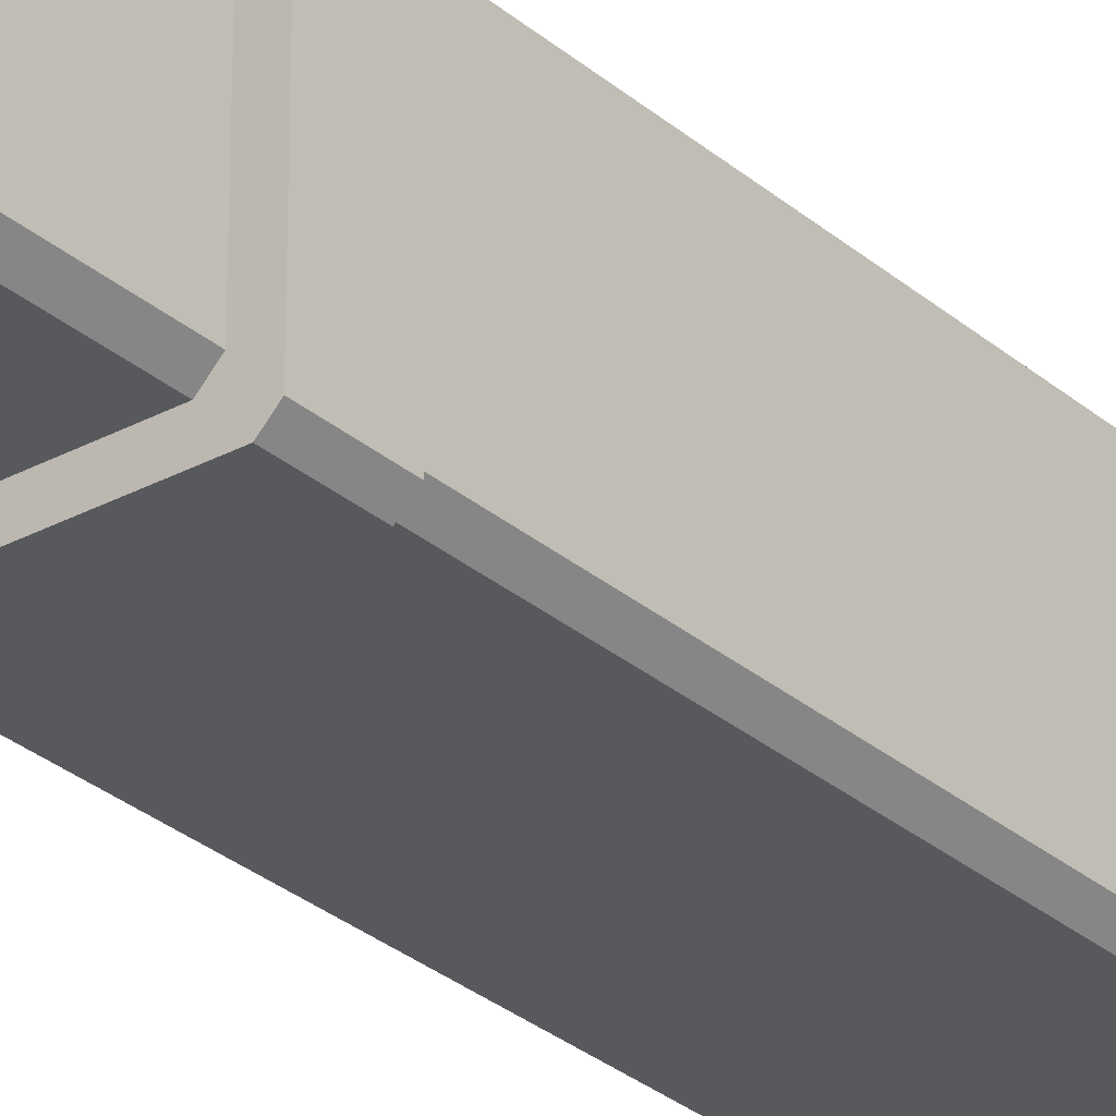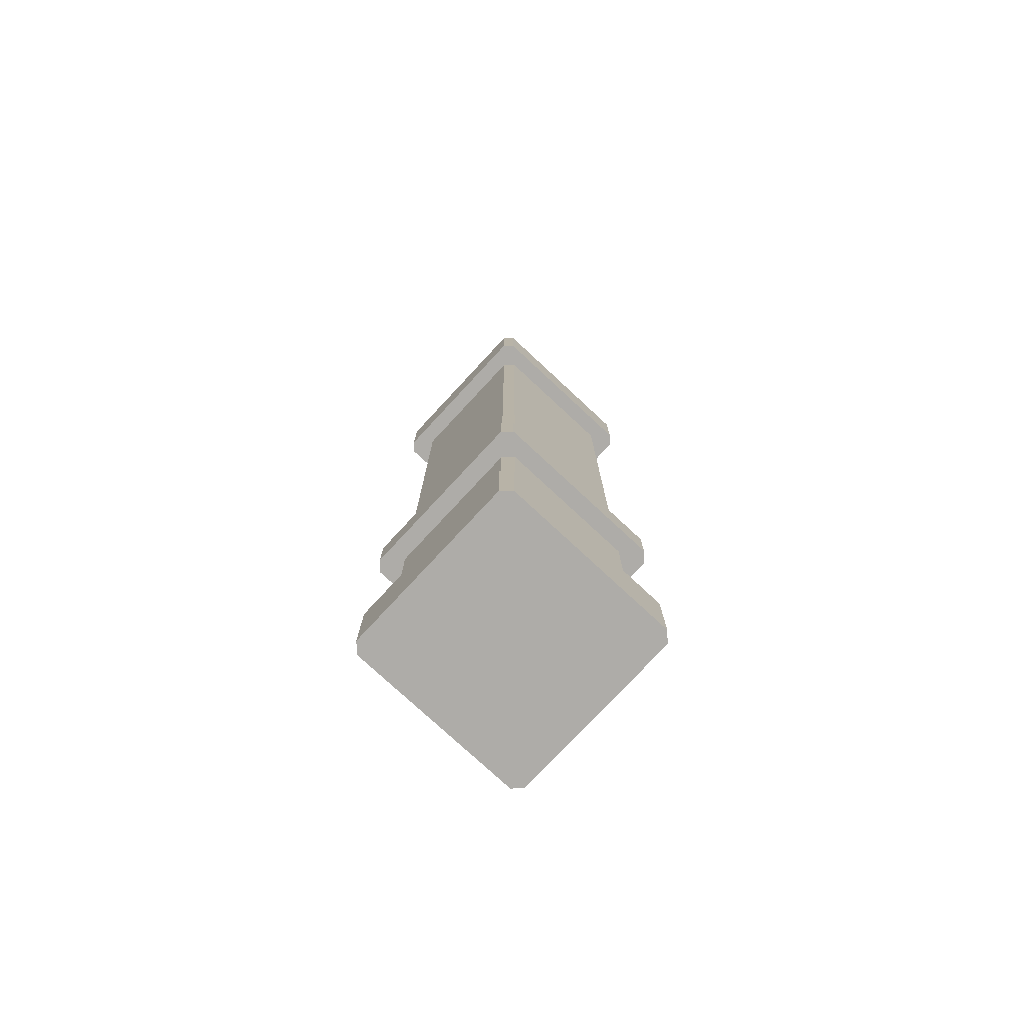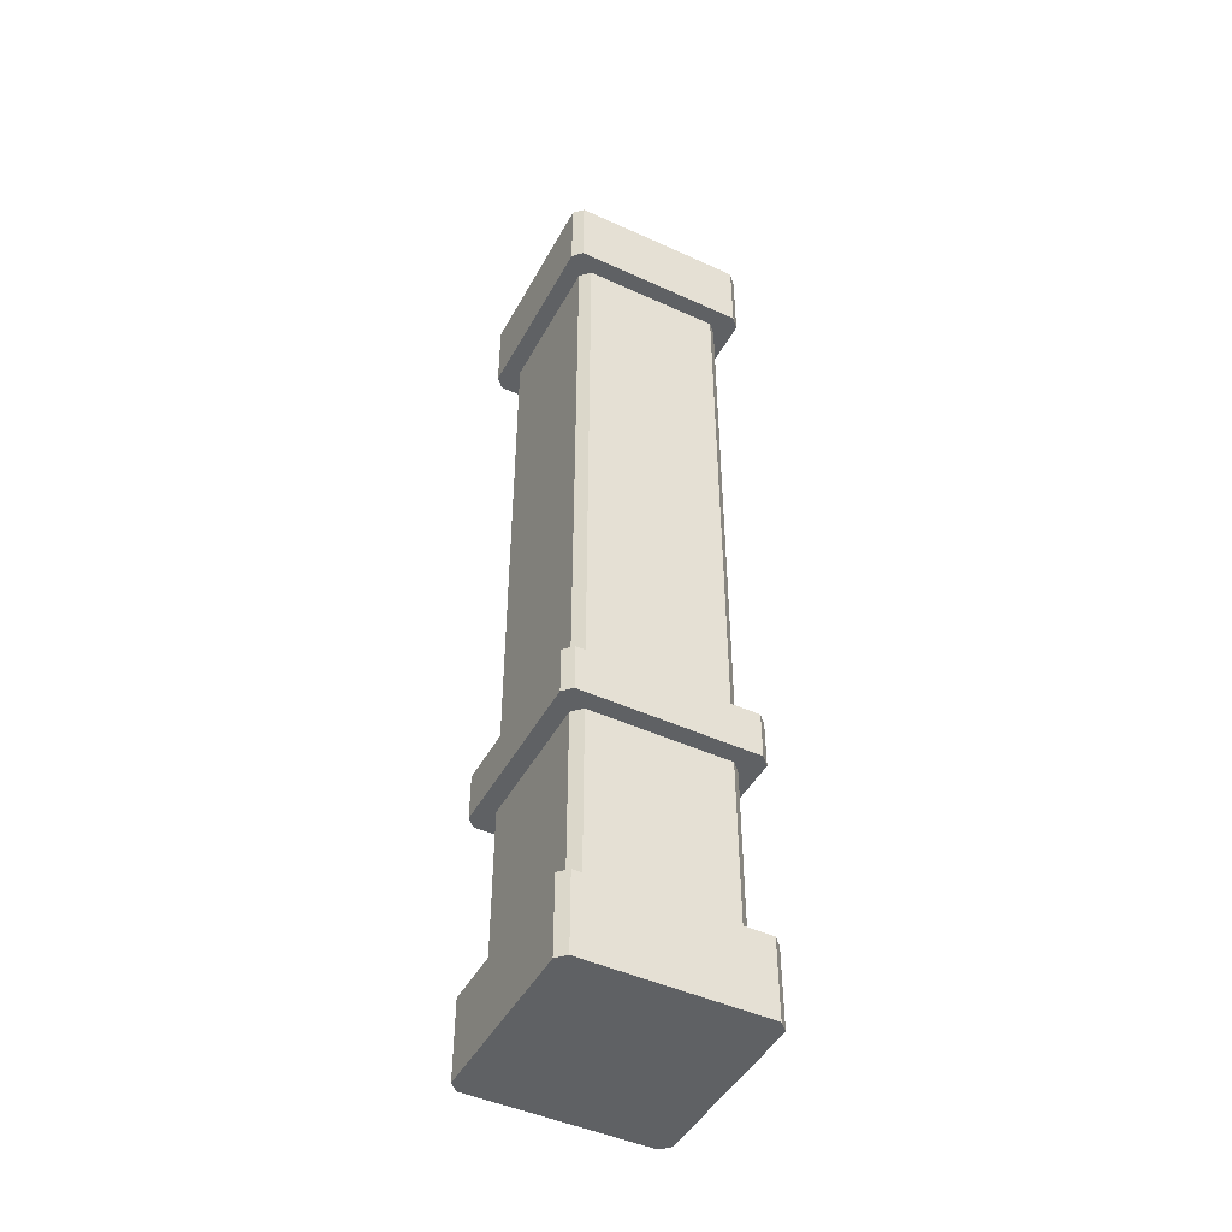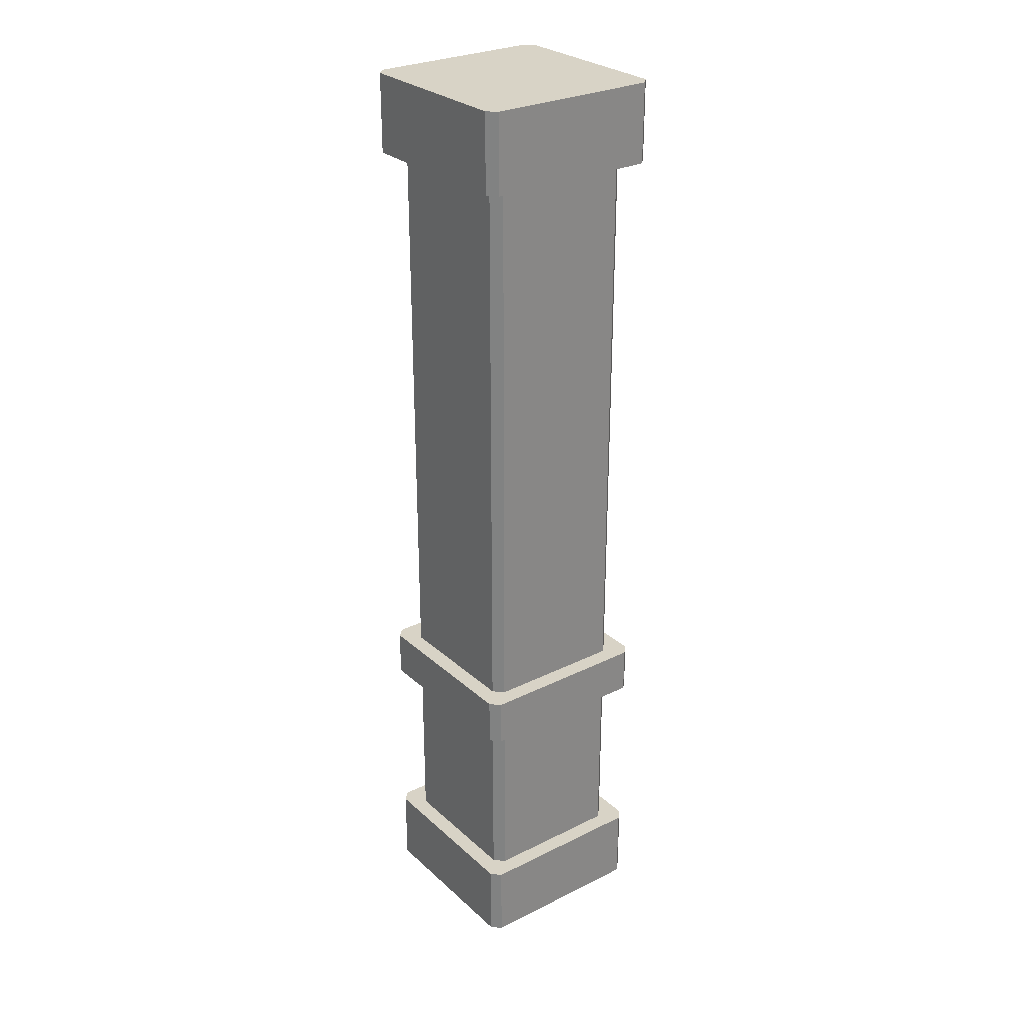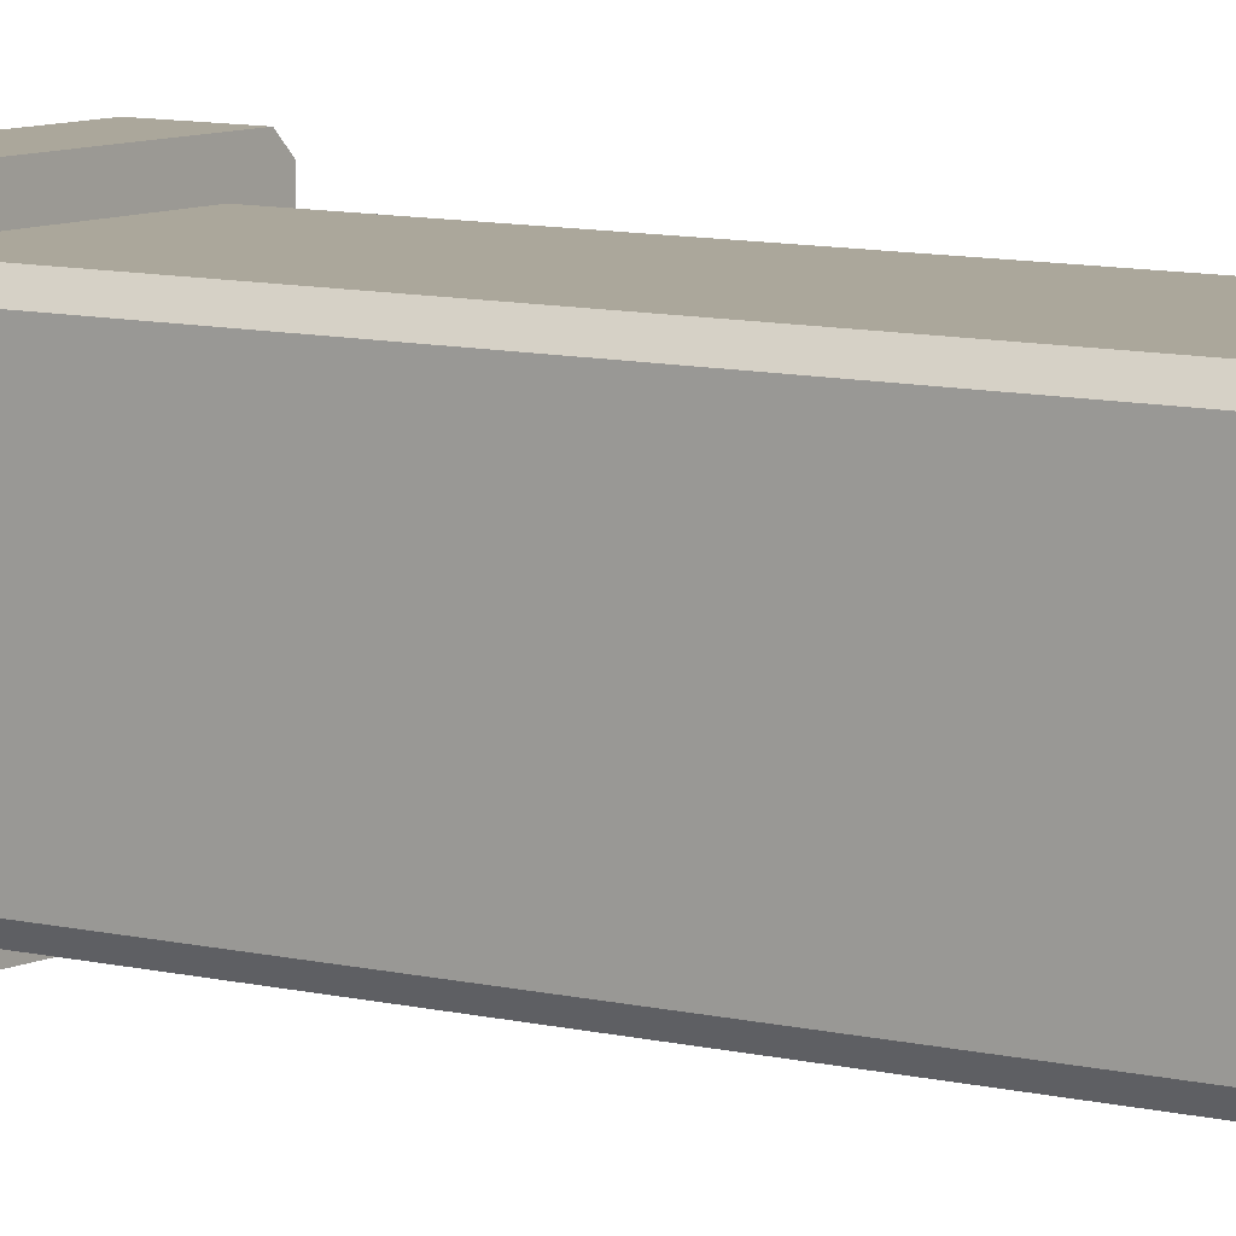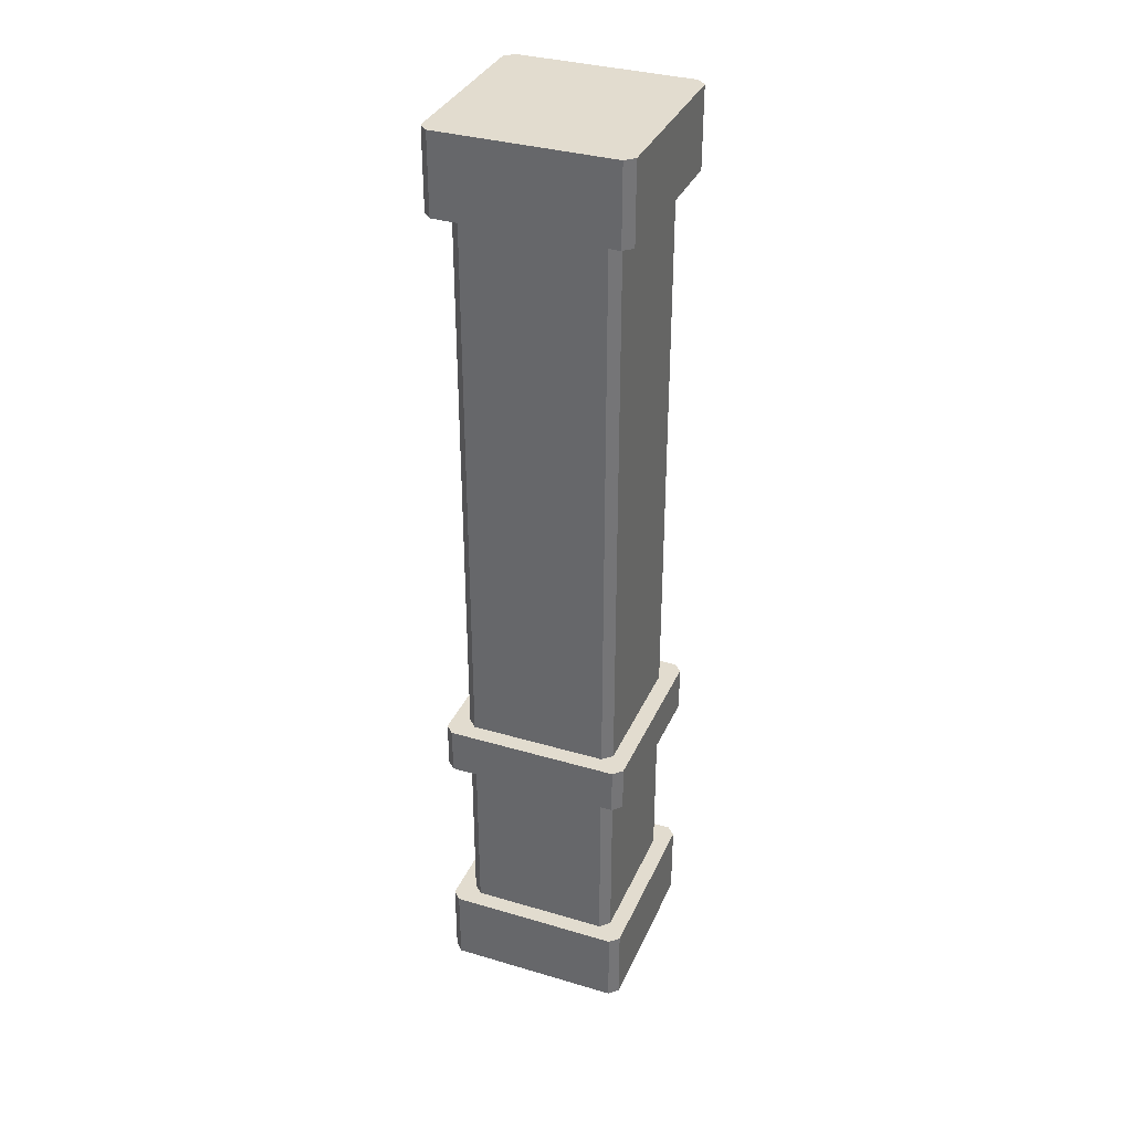
<metadata>
{"format":"obj","ext":"obj","renderer":"f3d","projection":"perspective","resolution":1024,"background":"white","views":[{"elev":-29.3,"azim":38.7,"up":"+Z"},{"elev":-76.9,"azim":47.1,"up":"+Y"},{"elev":-46.4,"azim":-27.5,"up":"+Y"},{"elev":28.1,"azim":53.1,"up":"+Y"},{"elev":8.2,"azim":126.2,"up":"+Z"},{"elev":34.7,"azim":-158.4,"up":"+Y"}]}
</metadata>
<code>
o Pillar
v -2.204 2.279 -7.5
v -2.5 2.279 -7.796
v -2.5 28.14 -7.796
v -2.204 28.14 -7.5
v -2.5 2.279 -12.2
v -2.204 2.279 -12.5
v -2.204 28.14 -12.5
v -2.5 28.14 -12.2
v 2.5 2.279 -7.796
v 2.204 2.279 -7.5
v 2.204 28.14 -7.5
v 2.5 28.14 -7.796
v 2.204 2.279 -12.5
v 2.5 2.279 -12.2
v 2.5 28.14 -12.2
v 2.204 28.14 -12.5
v 2.773 8.424 -13.05
v 3.051 8.424 -12.77
v 3.051 9.937 -12.77
v 2.773 9.937 -13.05
v 3.051 8.424 -7.227
v 2.773 8.424 -6.949
v 2.773 9.937 -6.949
v 3.051 9.937 -7.227
v -3.051 8.424 -12.77
v -2.773 8.424 -13.05
v -2.773 9.937 -13.05
v -3.051 9.937 -12.77
v -2.773 8.424 -6.949
v -3.051 8.424 -7.227
v -3.051 9.937 -7.227
v -2.773 9.937 -6.949
v -2.204 8.209 -7.5
v -2.5 8.209 -7.796
v -2.204 8.209 -12.5
v -2.5 8.209 -12.2
v 2.5 8.209 -12.2
v 2.204 8.209 -12.5
v 2.204 8.209 -7.5
v 2.5 8.209 -7.796
v -2.204 10.14 -7.5
v -2.5 10.14 -12.2
v 2.204 10.14 -12.5
v 2.5 10.14 -7.796
v -2.5 10.14 -7.796
v -2.204 10.14 -12.5
v 2.5 10.14 -12.2
v 2.204 10.14 -7.5
v -2.204 27.81 -7.5
v -2.5 27.81 -12.2
v 2.204 27.81 -12.5
v 2.5 27.81 -7.796
v -2.5 27.81 -7.796
v -2.204 27.81 -12.5
v 2.5 27.81 -12.2
v 2.204 27.81 -7.5
v -2.5 2.78 -7.796
v -2.204 2.78 -12.5
v 2.5 2.78 -12.2
v 2.204 2.78 -7.5
v -2.204 2.78 -7.5
v -2.5 2.78 -12.2
v 2.204 2.78 -12.5
v 2.5 2.78 -7.796
v -2.773 0.002188 -13.05
v -2.773 2.504 -13.05
v -3.051 2.504 -12.77
v 3.051 2.504 -12.77
v 2.773 2.504 -13.05
v -2.773 0.002189 -6.949
v -3.051 0.002189 -7.227
v -3.051 2.504 -7.227
v -2.773 2.504 -6.949
v 2.773 0.002189 -6.949
v 2.773 2.504 -6.949
v 3.051 2.504 -7.227
v 3.051 27.99 -7.227
v 2.773 27.99 -6.949
v 2.773 30.52 -6.949
v 3.051 30.52 -7.227
v -2.773 27.99 -6.949
v -3.051 27.99 -7.227
v -3.051 30.52 -7.227
v -2.773 30.52 -6.949
v 2.773 27.99 -13.05
v 3.051 27.99 -12.77
v 3.051 30.52 -12.77
v 2.773 30.52 -13.05
v -3.051 27.99 -12.77
v -2.773 27.99 -13.05
v -2.773 30.52 -13.05
v -3.051 30.52 -12.77
v 3.051 0.002189 -7.227
v 2.773 0.002188 -13.05
v 3.051 0.002188 -12.77
v -3.051 0.002188 -12.77
v -2.204 27.81 -7.5
v -2.204 28.14 -7.5
v -2.5 2.78 -7.796
v -2.5 2.279 -7.796
v -2.204 2.78 -12.5
v -2.204 2.279 -12.5
v -2.5 27.81 -12.2
v -2.5 28.14 -12.2
v 2.5 2.78 -12.2
v 2.5 2.279 -12.2
v 2.204 27.81 -12.5
v 2.204 28.14 -12.5
v 2.204 2.78 -7.5
v 2.204 2.279 -7.5
v 2.5 27.81 -7.796
v 2.5 28.14 -7.796
v 3.051 8.424 -7.227
v 3.051 8.424 -7.227
v 3.051 9.937 -7.227
v 3.051 9.937 -7.227
v 2.773 9.937 -6.949
v 2.773 9.937 -6.949
v 2.773 8.424 -6.949
v 2.773 8.424 -6.949
v 2.773 8.424 -13.05
v 2.773 8.424 -13.05
v 2.773 9.937 -13.05
v 2.773 9.937 -13.05
v 3.051 8.424 -12.77
v 3.051 8.424 -12.77
v -2.773 8.424 -13.05
v -2.773 8.424 -13.05
v -3.051 8.424 -7.227
v -3.051 8.424 -7.227
v -2.773 8.424 -6.949
v -2.773 8.424 -6.949
v -2.773 9.937 -6.949
v -2.773 9.937 -6.949
v -3.051 9.937 -12.77
v -3.051 9.937 -12.77
v -3.051 9.937 -7.227
v -3.051 9.937 -7.227
v -3.051 8.424 -12.77
v -3.051 8.424 -12.77
v 3.051 9.937 -12.77
v 3.051 9.937 -12.77
v -2.773 9.937 -13.05
v -2.773 9.937 -13.05
v -2.5 10.14 -7.796
v -2.5 8.209 -7.796
v -2.204 10.14 -12.5
v -2.204 8.209 -12.5
v 2.5 10.14 -12.2
v 2.5 8.209 -12.2
v 2.204 10.14 -7.5
v 2.204 8.209 -7.5
v -2.204 8.209 -7.5
v -2.204 10.14 -7.5
v -2.5 8.209 -12.2
v -2.5 10.14 -12.2
v 2.204 8.209 -12.5
v 2.204 10.14 -12.5
v 2.5 8.209 -7.796
v 2.5 10.14 -7.796
v -2.5 27.81 -7.796
v -2.204 27.81 -12.5
v 2.5 27.81 -12.2
v 2.204 27.81 -7.5
v -2.204 2.78 -7.5
v -2.5 2.78 -12.2
v 2.204 2.78 -12.5
v 2.5 2.78 -7.796
v -2.5 28.14 -7.796
v -2.204 28.14 -12.5
v 2.5 28.14 -12.2
v 2.204 28.14 -7.5
v -2.204 2.279 -7.5
v -2.5 2.279 -12.2
v 2.204 2.279 -12.5
v 2.5 2.279 -7.796
v 2.773 2.504 -13.05
v 2.773 2.504 -13.05
v 3.051 2.504 -12.77
v 3.051 2.504 -12.77
v 3.051 2.504 -7.227
v 3.051 2.504 -7.227
v -2.773 2.504 -6.949
v -2.773 2.504 -6.949
v 2.773 2.504 -6.949
v 2.773 2.504 -6.949
v 2.773 0.002189 -6.949
v 2.773 0.002189 -6.949
v -2.773 0.002189 -6.949
v -2.773 0.002189 -6.949
v -2.773 2.504 -13.05
v -2.773 2.504 -13.05
v -3.051 2.504 -7.227
v -3.051 2.504 -7.227
v -3.051 0.002189 -7.227
v -3.051 0.002189 -7.227
v -2.773 0.002188 -13.05
v -2.773 0.002188 -13.05
v -3.051 2.504 -12.77
v -3.051 2.504 -12.77
v -2.773 27.99 -6.949
v -2.773 27.99 -6.949
v -2.773 30.52 -6.949
v -2.773 30.52 -6.949
v -3.051 30.52 -7.227
v -3.051 30.52 -7.227
v -3.051 27.99 -7.227
v -3.051 27.99 -7.227
v 3.051 27.99 -7.227
v 3.051 27.99 -7.227
v 3.051 30.52 -7.227
v 3.051 30.52 -7.227
v 2.773 27.99 -6.949
v 2.773 27.99 -6.949
v 3.051 27.99 -12.77
v 3.051 27.99 -12.77
v -2.773 27.99 -13.05
v -2.773 27.99 -13.05
v -3.051 27.99 -12.77
v -3.051 27.99 -12.77
v -3.051 30.52 -12.77
v -3.051 30.52 -12.77
v 2.773 30.52 -13.05
v 2.773 30.52 -13.05
v -2.773 30.52 -13.05
v -2.773 30.52 -13.05
v 2.773 27.99 -13.05
v 2.773 27.99 -13.05
v 2.773 30.52 -6.949
v 2.773 30.52 -6.949
v 3.051 30.52 -12.77
v 3.051 30.52 -12.77
v 3.051 0.002188 -12.77
v 3.051 0.002188 -12.77
v 3.051 0.002189 -7.227
v 3.051 0.002189 -7.227
v 2.773 0.002188 -13.05
v 2.773 0.002188 -13.05
v -3.051 0.002188 -12.77
v -3.051 0.002188 -12.77
f 11 97 56
f 15 111 55
f 7 107 54
f 4 53 49
f 102 62 101
f 106 63 105
f 110 168 109
f 3 103 161
f 129 133 138
f 119 115 117
f 123 125 121
f 143 140 136
f 137 139 130
f 118 132 120
f 141 114 126
f 127 124 122
f 30 26 18
f 24 20 28
f 109 159 152
f 152 160 151
f 150 158 149
f 148 156 147
f 146 166 99
f 153 57 165
f 35 167 58
f 37 64 59
f 145 155 146
f 154 34 153
f 46 38 35
f 47 40 37
f 48 33 39
f 149 51 163
f 147 50 162
f 161 42 145
f 151 52 164
f 105 157 150
f 101 36 148
f 162 104 170
f 163 108 171
f 164 112 172
f 49 45 154
f 54 43 46
f 55 44 47
f 56 41 48
f 39 61 60
f 99 5 2
f 165 100 173
f 58 13 6
f 59 9 14
f 60 1 10
f 188 182 186
f 234 177 179
f 239 192 197
f 193 190 184
f 185 189 187
f 180 235 233
f 191 238 198
f 196 200 240
f 69 67 73
f 217 221 226
f 207 203 205
f 209 230 213
f 231 228 224
f 225 227 218
f 206 220 208
f 229 202 214
f 215 212 210
f 90 86 78
f 84 80 88
f 65 95 74
f 11 98 97
f 15 12 111
f 7 16 107
f 4 169 53
f 102 174 62
f 106 175 63
f 110 176 168
f 3 8 103
f 129 131 133
f 119 113 115
f 123 142 125
f 143 128 140
f 137 135 139
f 118 134 132
f 141 116 114
f 127 144 124
f 18 21 22
f 22 29 30
f 30 25 26
f 26 17 18
f 18 22 30
f 28 31 32
f 32 23 24
f 24 19 20
f 20 27 28
f 28 32 24
f 109 168 159
f 152 159 160
f 150 157 158
f 148 36 156
f 146 155 166
f 153 34 57
f 35 38 167
f 37 40 64
f 145 42 155
f 154 45 34
f 46 43 38
f 47 44 40
f 48 41 33
f 149 158 51
f 147 156 50
f 161 103 42
f 151 160 52
f 105 63 157
f 101 62 36
f 162 50 104
f 163 51 108
f 164 52 112
f 49 53 45
f 54 107 43
f 55 111 44
f 56 97 41
f 39 33 61
f 99 166 5
f 165 57 100
f 58 167 13
f 59 64 9
f 60 61 1
f 188 236 182
f 234 237 177
f 239 199 192
f 193 195 190
f 185 183 189
f 180 181 235
f 191 178 238
f 196 194 200
f 73 75 76
f 76 68 69
f 69 66 67
f 67 72 73
f 73 76 69
f 217 219 221
f 207 201 203
f 209 211 230
f 231 216 228
f 225 223 227
f 206 222 220
f 229 204 202
f 215 232 212
f 78 81 82
f 82 89 90
f 90 85 86
f 86 77 78
f 78 82 90
f 88 91 92
f 92 83 84
f 84 79 80
f 80 87 88
f 88 92 84
f 74 70 71
f 71 96 65
f 65 94 95
f 95 93 74
f 74 71 65

</code>
